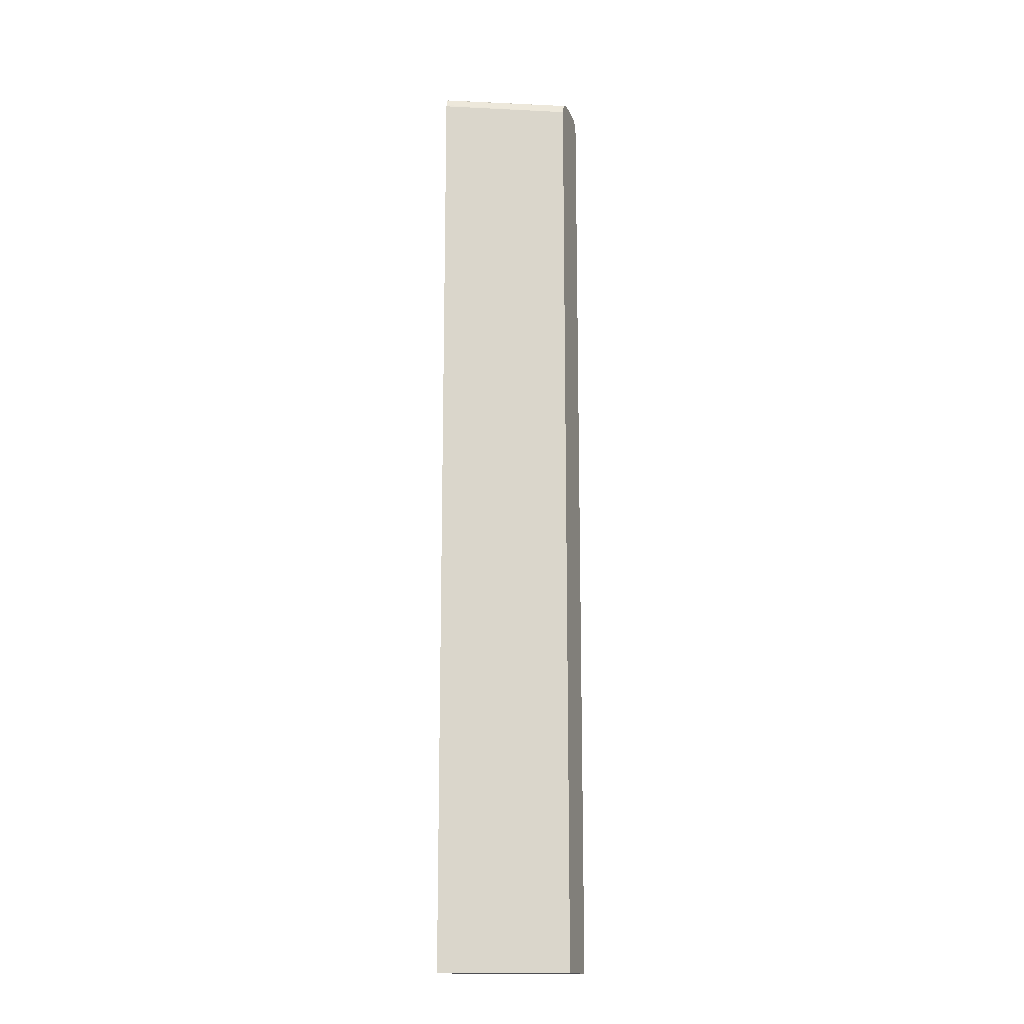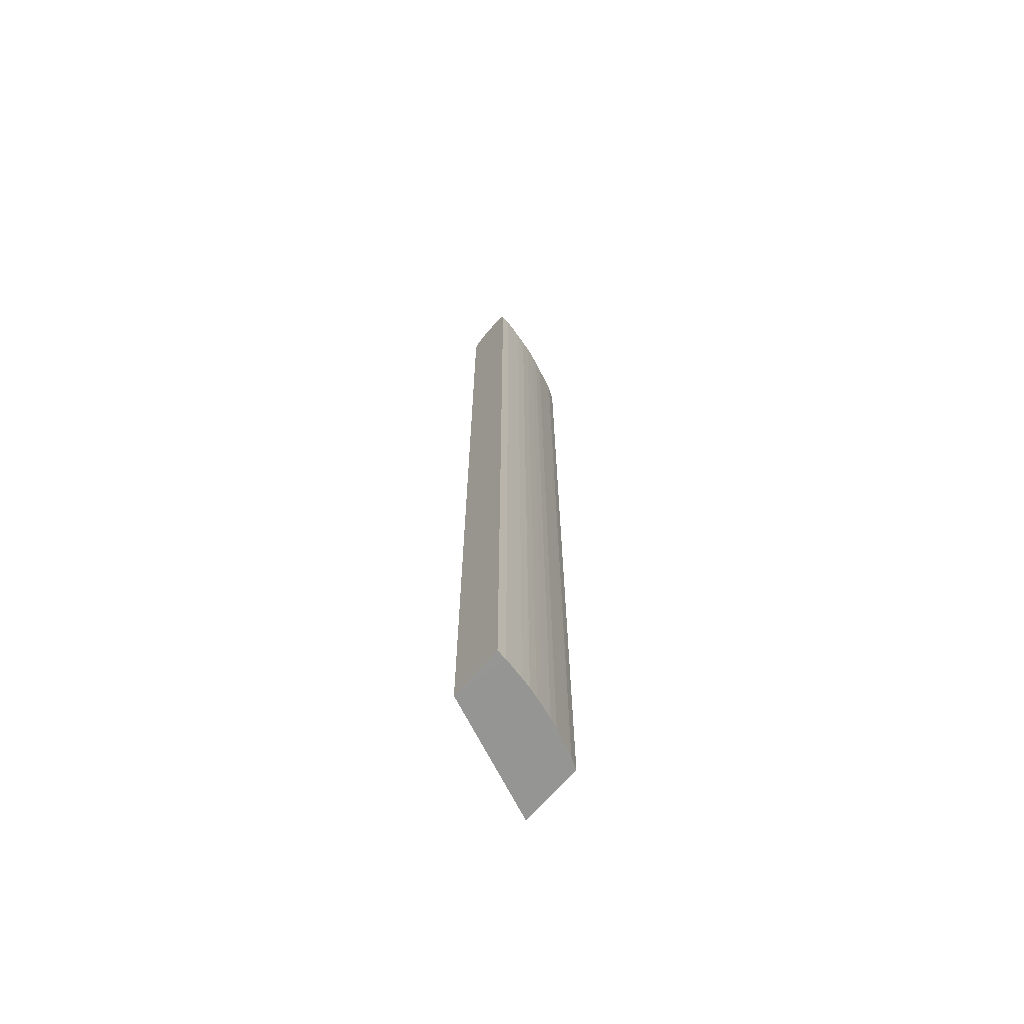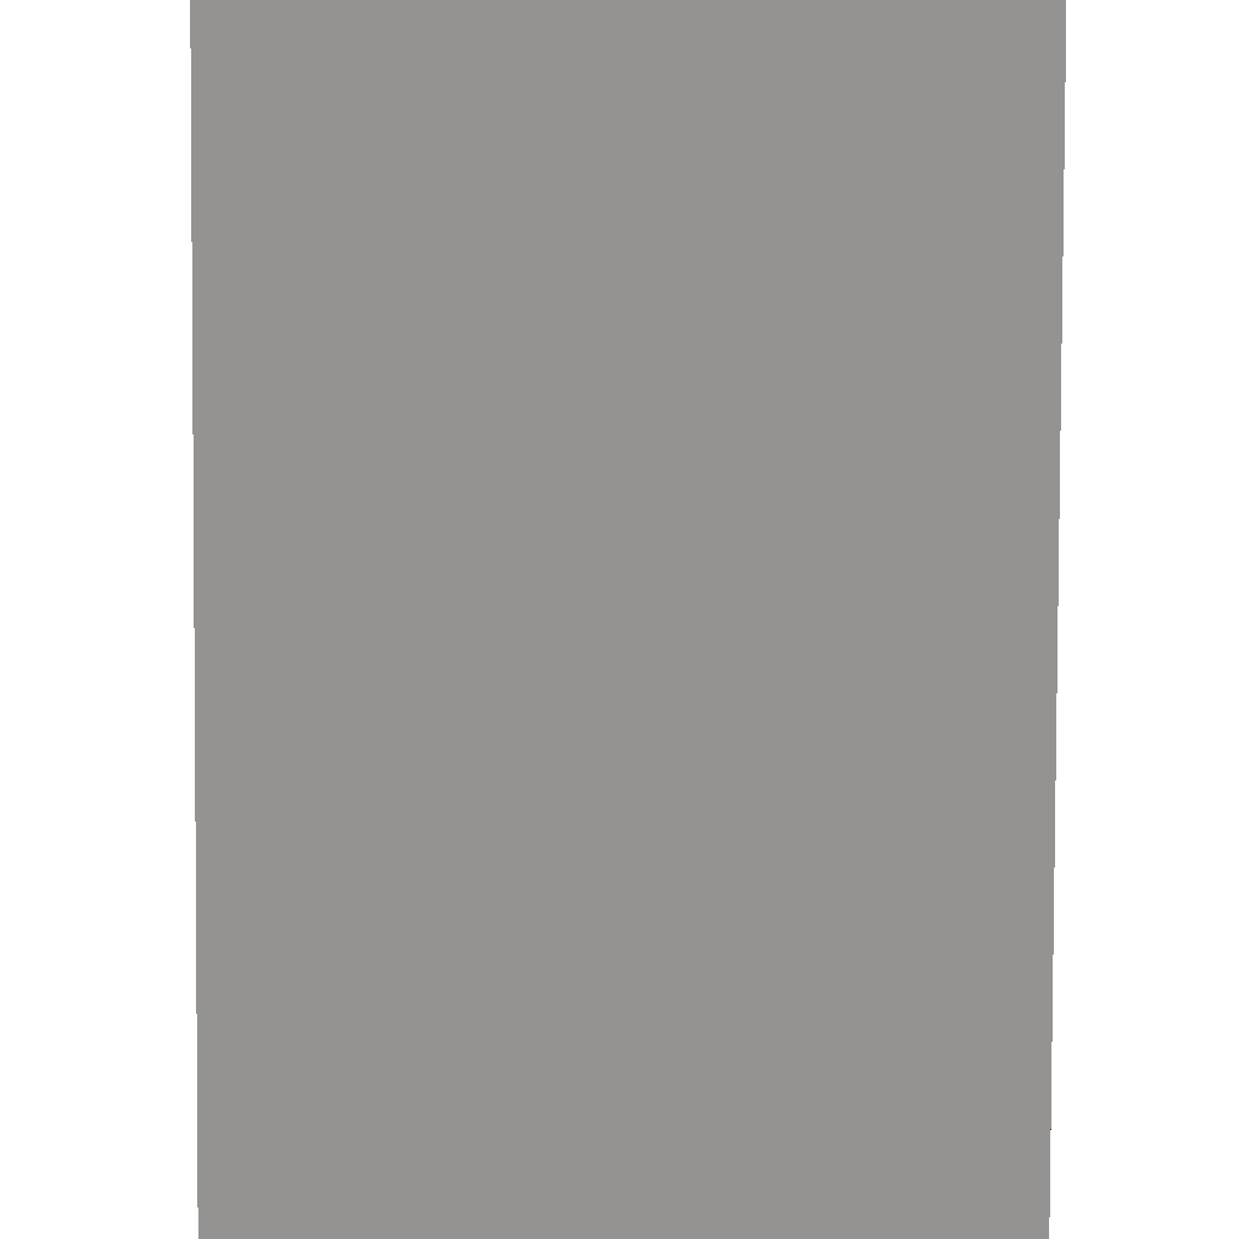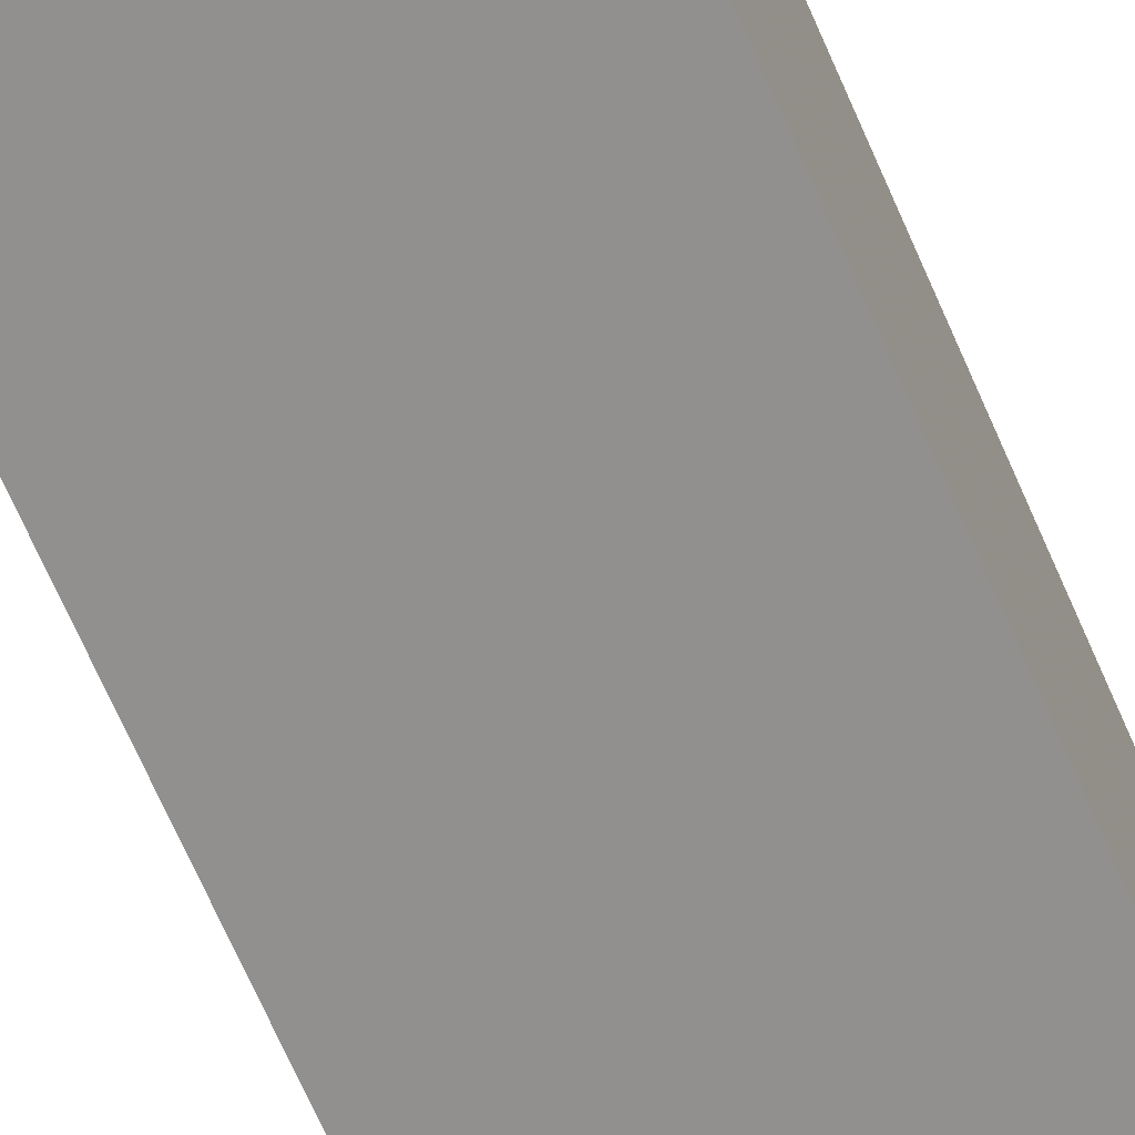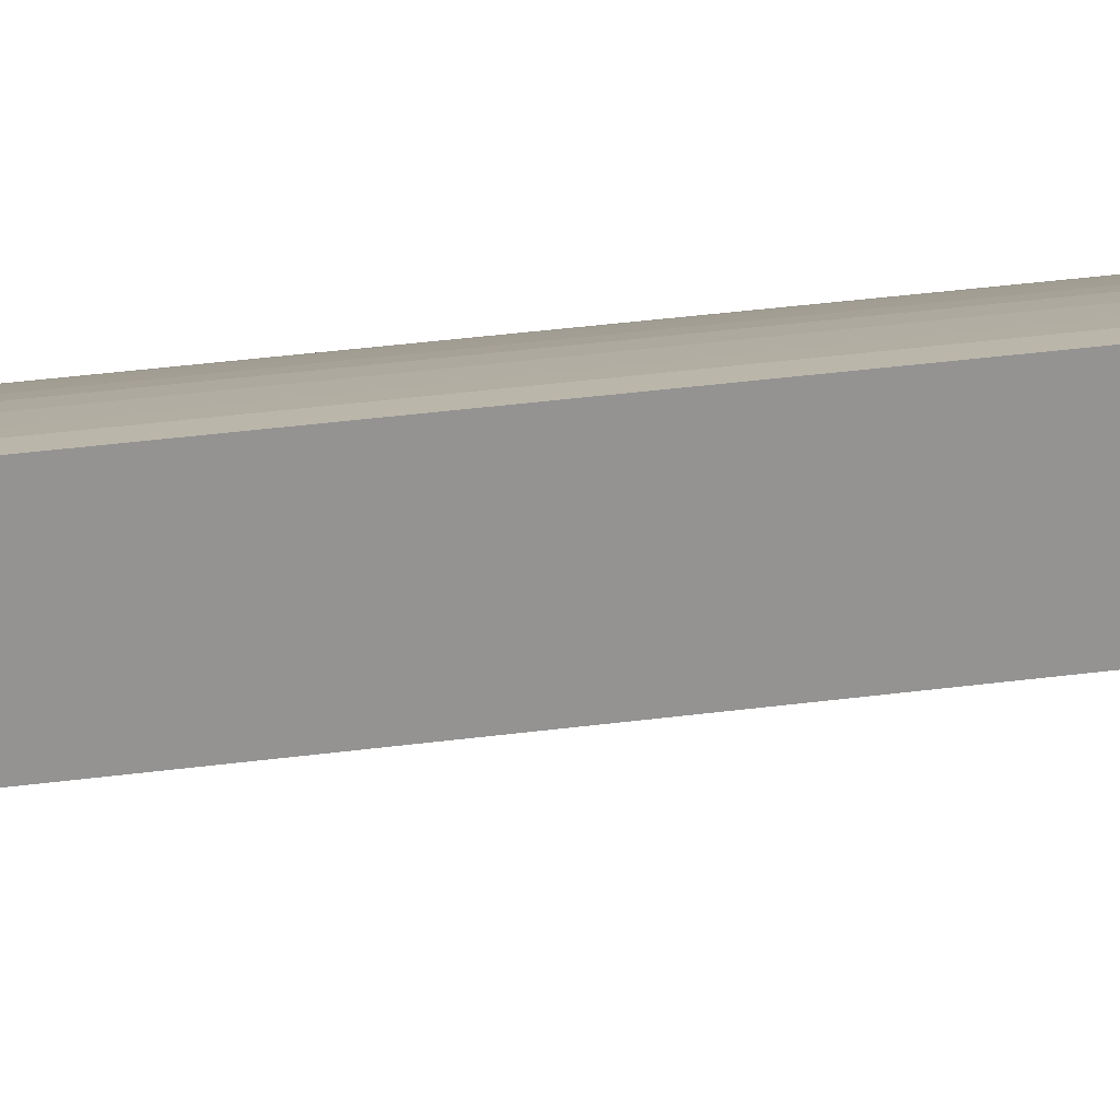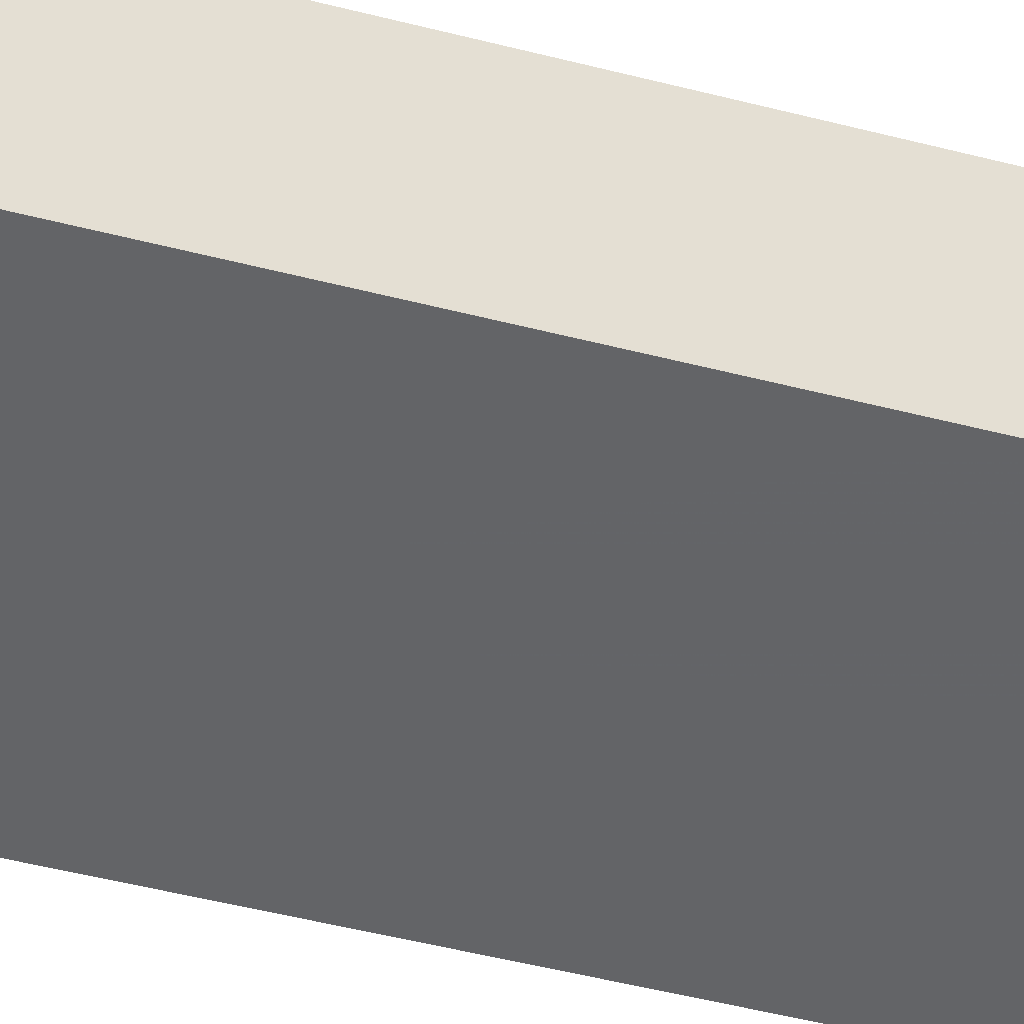
<metadata>
{"format":"obj","ext":"obj","renderer":"f3d","projection":"perspective","resolution":1024,"background":"white","views":[{"elev":-15.3,"azim":17.3,"up":"+Z"},{"elev":-67.3,"azim":139.5,"up":"+Z"},{"elev":-73.0,"azim":179.8,"up":"+Y"},{"elev":-57.0,"azim":21.4,"up":"+Y"},{"elev":23.1,"azim":75.4,"up":"+Y"},{"elev":-29.5,"azim":66.2,"up":"+Y"}]}
</metadata>
<code>
v -0.005861 0.03786 0.06068
v -0.005861 0.03662 0.06068
v -0.005861 0.03911 0.06059
v -0.007101 0.03787 0.06068
v -0.008343 0.03538 0.06068
v -0.005861 0.03538 0.06067
v -0.007101 0.03911 0.06046
v -0.01082 0.03787 0.06063
v -0.009583 0.03787 0.06067
v -0.008343 0.03787 0.06068
v -0.005861 0.03998 0.06004
v -0.01827 0.03166 0.06068
v -0.02026 0.03092 0.06068
v -0.01951 0.03042 0.06067
v -0.02026 0.02968 0.06066
v -0.02026 0.02914 0.06049
v -0.02026 0.02832 0.06019
v -0.005861 0.03427 0.06013
v -0.01082 0.03883 0.06008
v -0.01207 0.03787 0.06044
v -0.01455 0.03662 0.06062
v -0.01331 0.03662 0.06067
v -0.01207 0.03662 0.06068
v -0.005861 0.04023 0.05897
v -0.007101 0.03988 0.05992
v -0.02026 0.03216 0.06068
v -0.02026 0.02809 0.06005
v -0.02026 0.0277 0.05919
v -0.005861 0.03378 0.05896
v -0.007976 0.03978 0.05974
v -0.01207 0.03864 0.05989
v -0.01455 0.0376 0.06007
v -0.01703 0.03538 0.06064
v -0.01827 0.03538 0.06038
v -0.01827 0.03414 0.06068
v -0.007101 0.04003 0.05897
v -0.005861 0.04023 -0.05279
v -0.02026 0.0329 0.06067
v -0.02026 0.02764 0.05897
v -0.02026 0.02764 0.05773
v -0.005861 0.03375 -0.0528
v -0.01279 0.03852 0.05968
v -0.008104 0.03981 0.05897
v -0.009583 0.03949 0.05897
v -0.01082 0.03918 0.05897
v -0.01553 0.03741 0.05988
v -0.01703 0.03644 0.06009
v -0.01951 0.03414 0.06063
v -0.0194 0.03536 0.05999
v -0.02026 0.03467 0.06012
v -0.02026 0.03419 0.06038
v -0.02026 0.0334 0.06065
v -0.007101 0.04003 -0.0528
v -0.008079 0.03982 -0.0528
v -0.005861 0.03376 -0.0528
v -0.007069 0.04003 -0.0528
v -0.02026 0.02763 -0.0528
v -0.01207 0.0388 0.05897
v -0.01346 0.03833 0.05897
v -0.01455 0.03795 0.05897
v -0.009562 0.03949 -0.0528
v -0.009583 0.03949 -0.0528
v -0.01082 0.03918 -0.0528
v -0.01203 0.03881 -0.0528
v -0.0189 0.03601 0.05961
v -0.01827 0.03616 0.05984
v -0.01571 0.03749 0.05897
v -0.02026 0.03501 0.05991
v -0.02026 0.03522 -0.0528
v -0.01207 0.0388 -0.0528
v -0.01283 0.03855 -0.0528
v -0.01346 0.03833 -0.0528
v -0.01452 0.03796 -0.0528
v -0.01455 0.03795 -0.0528
v -0.01568 0.0375 -0.0528
v -0.02026 0.03508 0.05971
v -0.01633 0.03721 0.05897
v -0.01827 0.03631 0.05897
v -0.01891 0.03601 0.05897
v -0.01953 0.03565 0.05897
v -0.02026 0.03522 0.05897
v -0.01572 0.03748 -0.0528
v -0.01959 0.03561 -0.0528
v -0.01633 0.03721 -0.0528
v -0.01827 0.03631 -0.0528
v -0.01891 0.03601 -0.0528
v -0.01892 0.036 -0.0528
v -0.01953 0.03565 -0.0528
f 1 2 6
f 1 6 18
f 1 18 29
f 1 29 41
f 1 41 55
f 1 55 37
f 1 37 24
f 1 24 11
f 1 11 3
f 1 3 4
f 1 4 10
f 1 10 23
f 1 23 35
f 1 35 26
f 1 26 13
f 1 13 12
f 1 12 5
f 1 5 2
f 2 5 6
f 3 7 8
f 3 8 9
f 3 9 10
f 3 10 4
f 3 11 7
f 5 12 6
f 6 12 13
f 6 13 14
f 6 14 15
f 6 15 16
f 6 16 17
f 6 17 18
f 7 11 19
f 7 19 8
f 8 19 20
f 8 20 21
f 8 21 22
f 8 22 9
f 9 22 23
f 9 23 10
f 11 24 25
f 11 25 19
f 13 26 38
f 13 38 52
f 13 52 51
f 13 51 50
f 13 50 68
f 13 68 76
f 13 76 81
f 13 81 69
f 13 69 57
f 13 57 40
f 13 40 39
f 13 39 28
f 13 28 27
f 13 27 17
f 13 17 16
f 13 16 15
f 13 15 14
f 17 27 18
f 18 27 28
f 18 28 29
f 19 25 30
f 19 30 31
f 19 31 32
f 19 32 20
f 20 32 21
f 21 33 22
f 21 32 34
f 21 34 33
f 22 33 35
f 22 35 23
f 24 36 30
f 24 30 25
f 24 37 53
f 24 53 36
f 26 35 38
f 28 39 29
f 29 39 40
f 29 40 41
f 30 42 31
f 30 36 43
f 30 43 44
f 30 44 45
f 30 45 42
f 31 42 46
f 31 46 32
f 32 47 34
f 32 46 47
f 33 48 35
f 33 34 48
f 34 47 49
f 34 49 50
f 34 50 51
f 34 51 48
f 35 48 52
f 35 52 38
f 36 53 54
f 36 54 43
f 37 55 56
f 37 56 53
f 40 57 41
f 41 57 69
f 41 69 83
f 41 83 88
f 41 88 87
f 41 87 86
f 41 86 85
f 41 85 84
f 41 84 82
f 41 82 75
f 41 75 74
f 41 74 73
f 41 73 72
f 41 72 71
f 41 71 70
f 41 70 64
f 41 64 63
f 41 63 62
f 41 62 61
f 41 61 54
f 41 54 53
f 41 53 56
f 41 56 55
f 42 45 58
f 42 58 59
f 42 59 60
f 42 60 46
f 43 54 44
f 44 54 61
f 44 61 62
f 44 62 63
f 44 63 45
f 45 63 64
f 45 64 58
f 46 65 66
f 46 66 47
f 46 60 67
f 46 67 65
f 47 66 49
f 48 51 52
f 49 66 68
f 49 68 50
f 58 64 70
f 58 70 71
f 58 71 59
f 59 71 72
f 59 72 73
f 59 73 60
f 60 73 74
f 60 74 75
f 60 75 67
f 65 76 68
f 65 68 66
f 65 67 77
f 65 77 78
f 65 78 79
f 65 79 80
f 65 80 81
f 65 81 76
f 67 75 82
f 67 82 77
f 69 81 83
f 77 82 84
f 77 84 85
f 77 85 78
f 78 85 86
f 78 86 79
f 79 86 87
f 79 87 80
f 80 87 88
f 80 88 83
f 80 83 81

</code>
